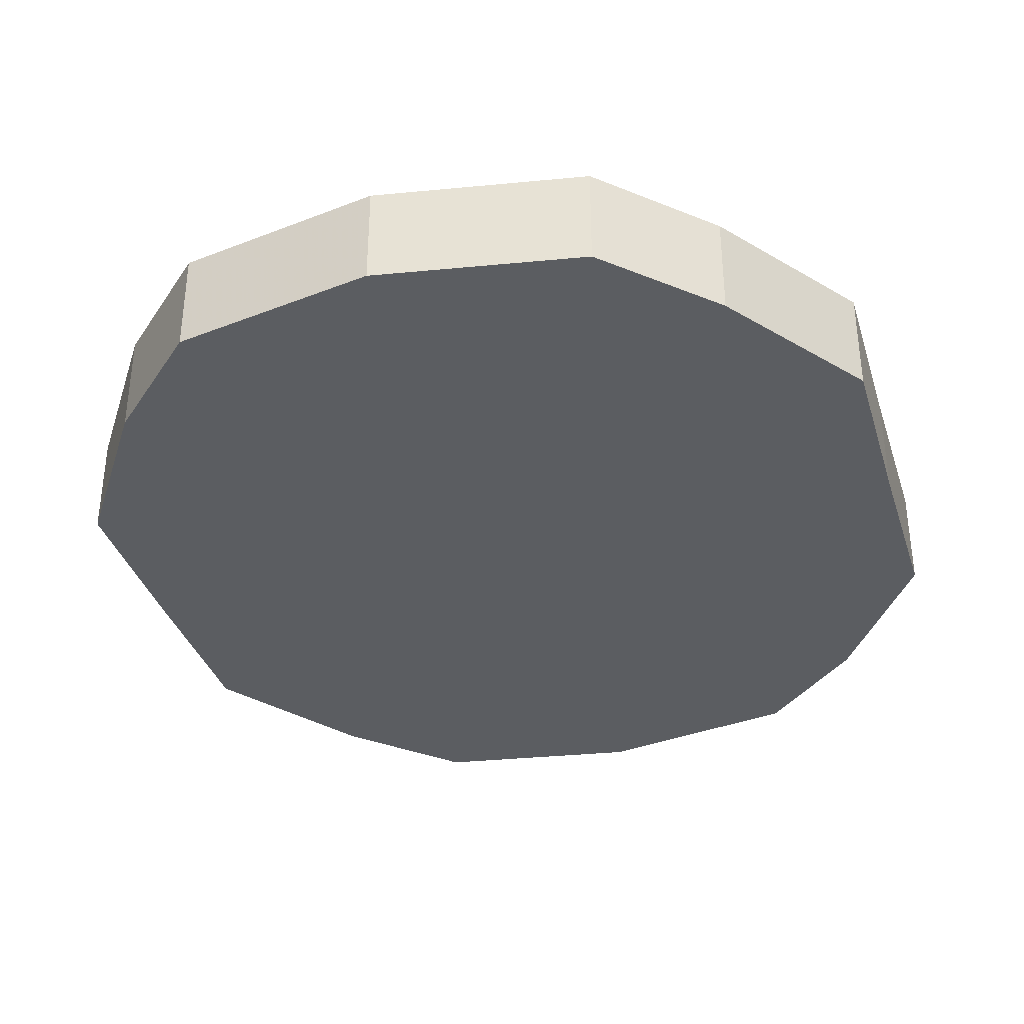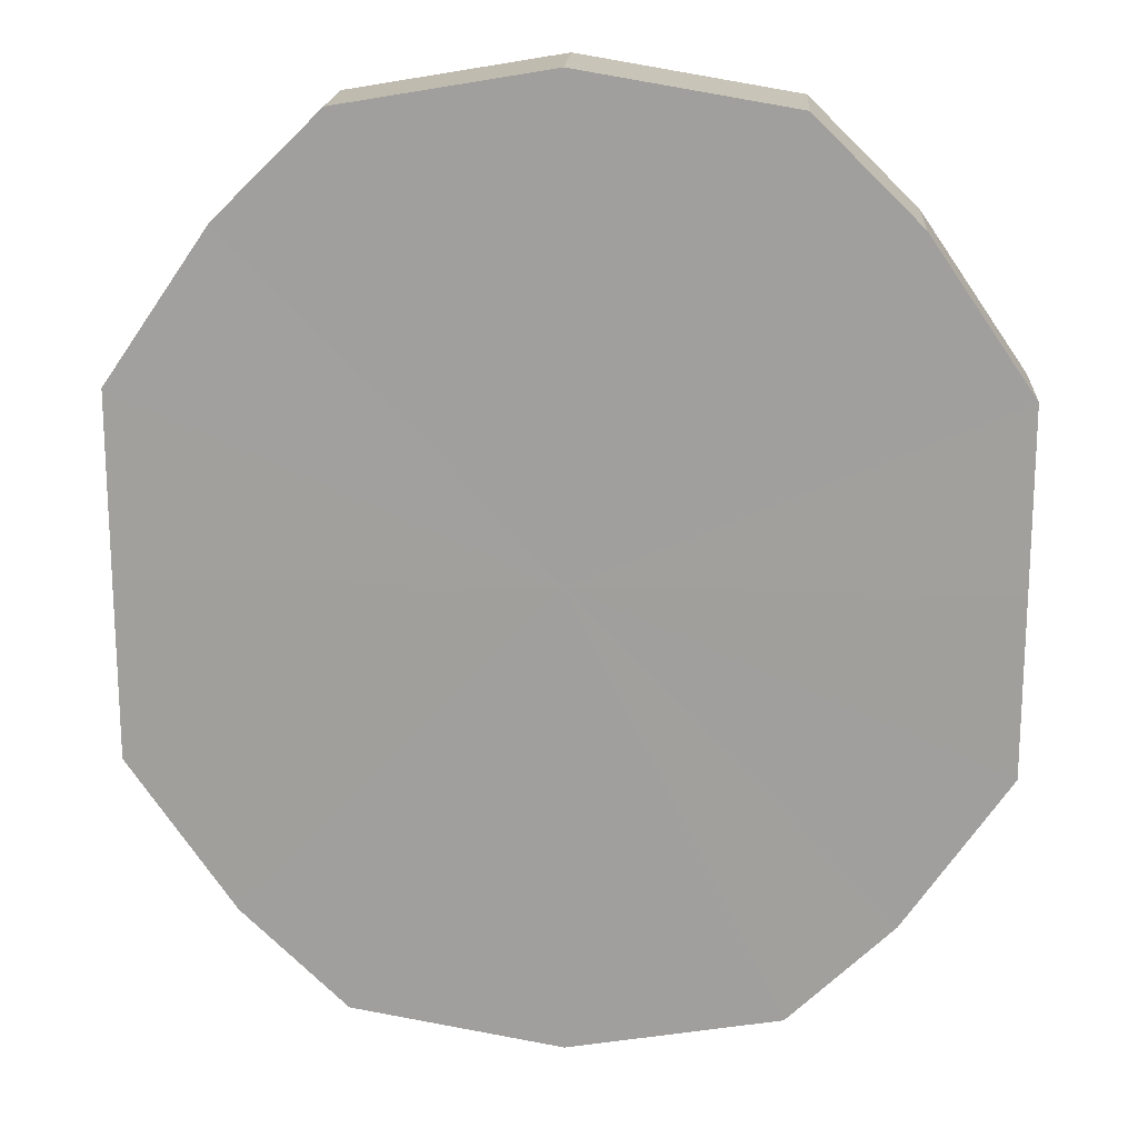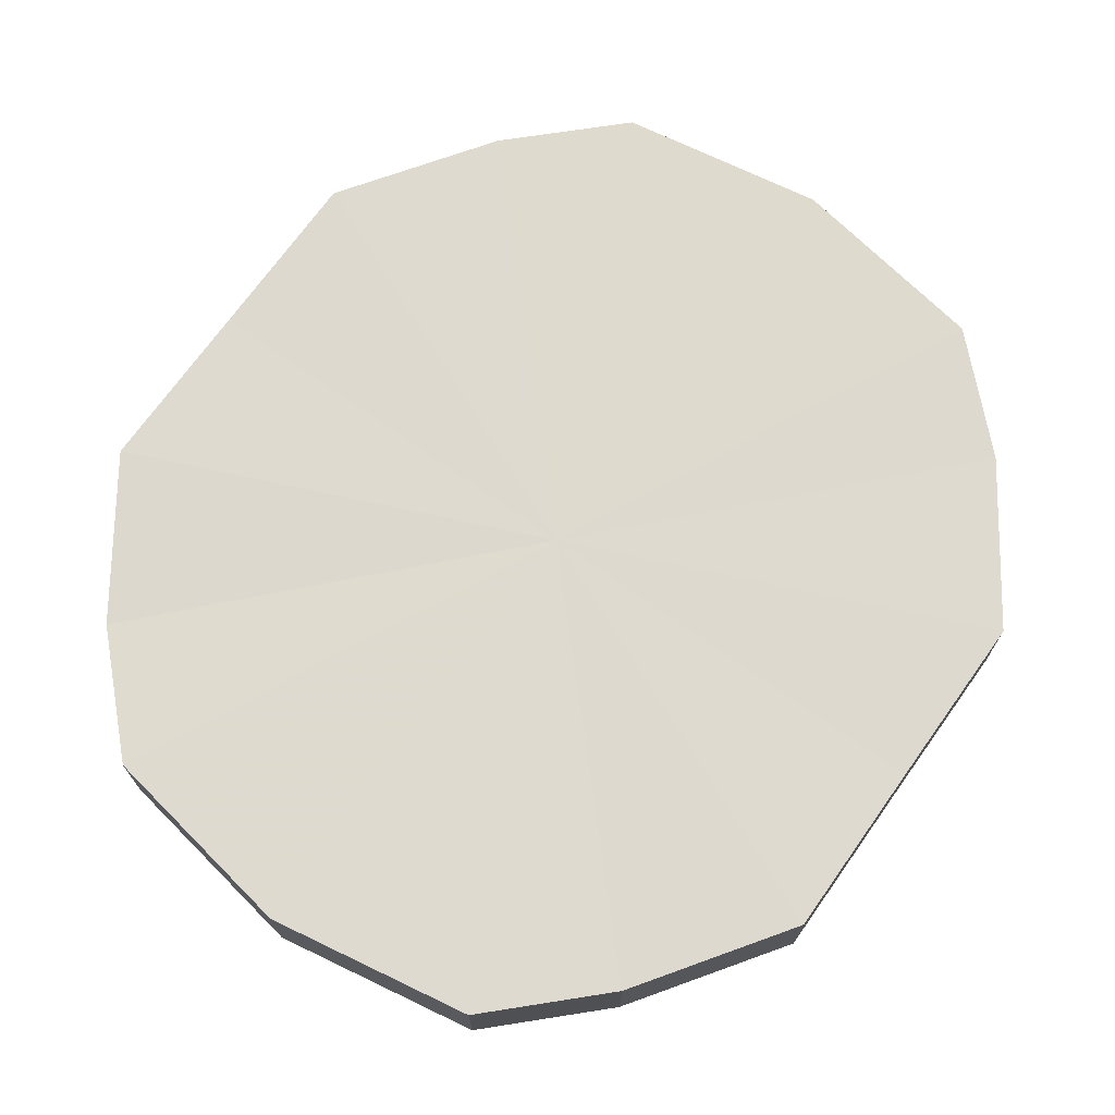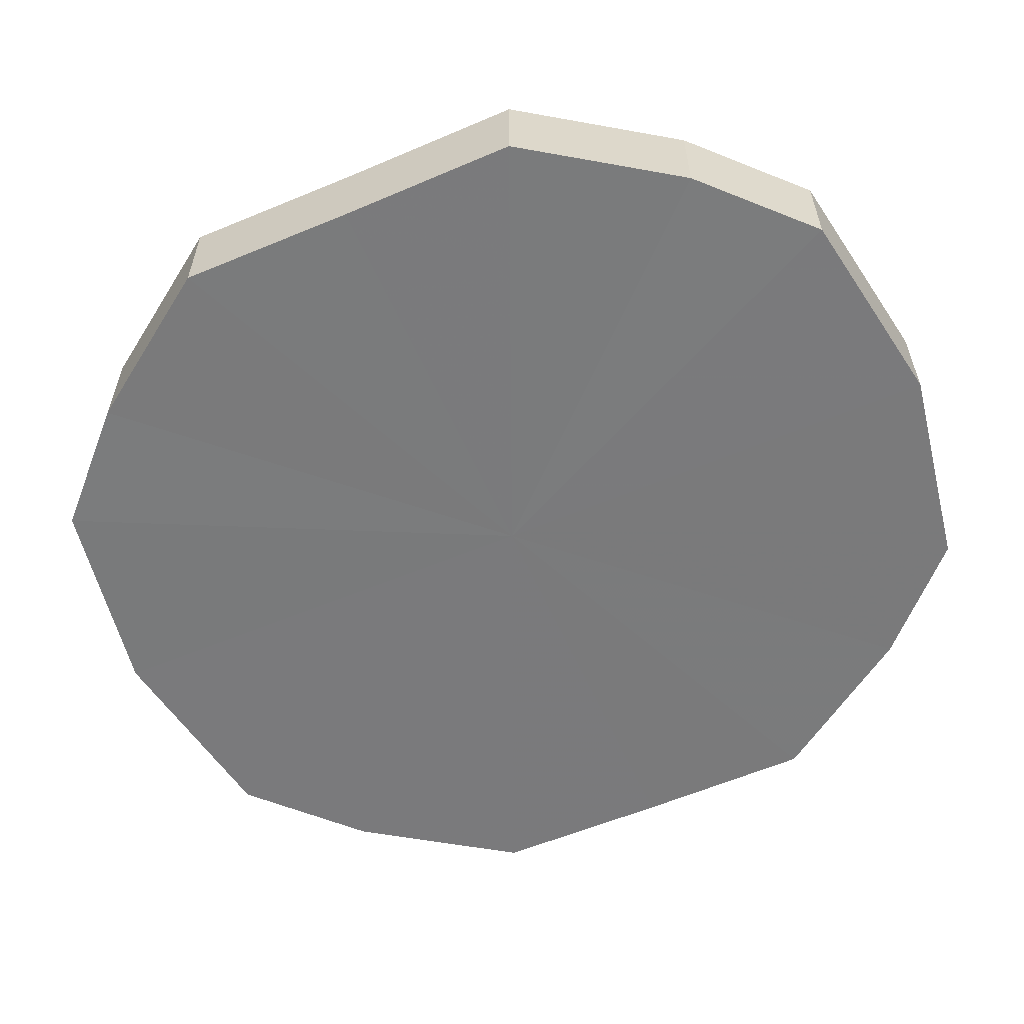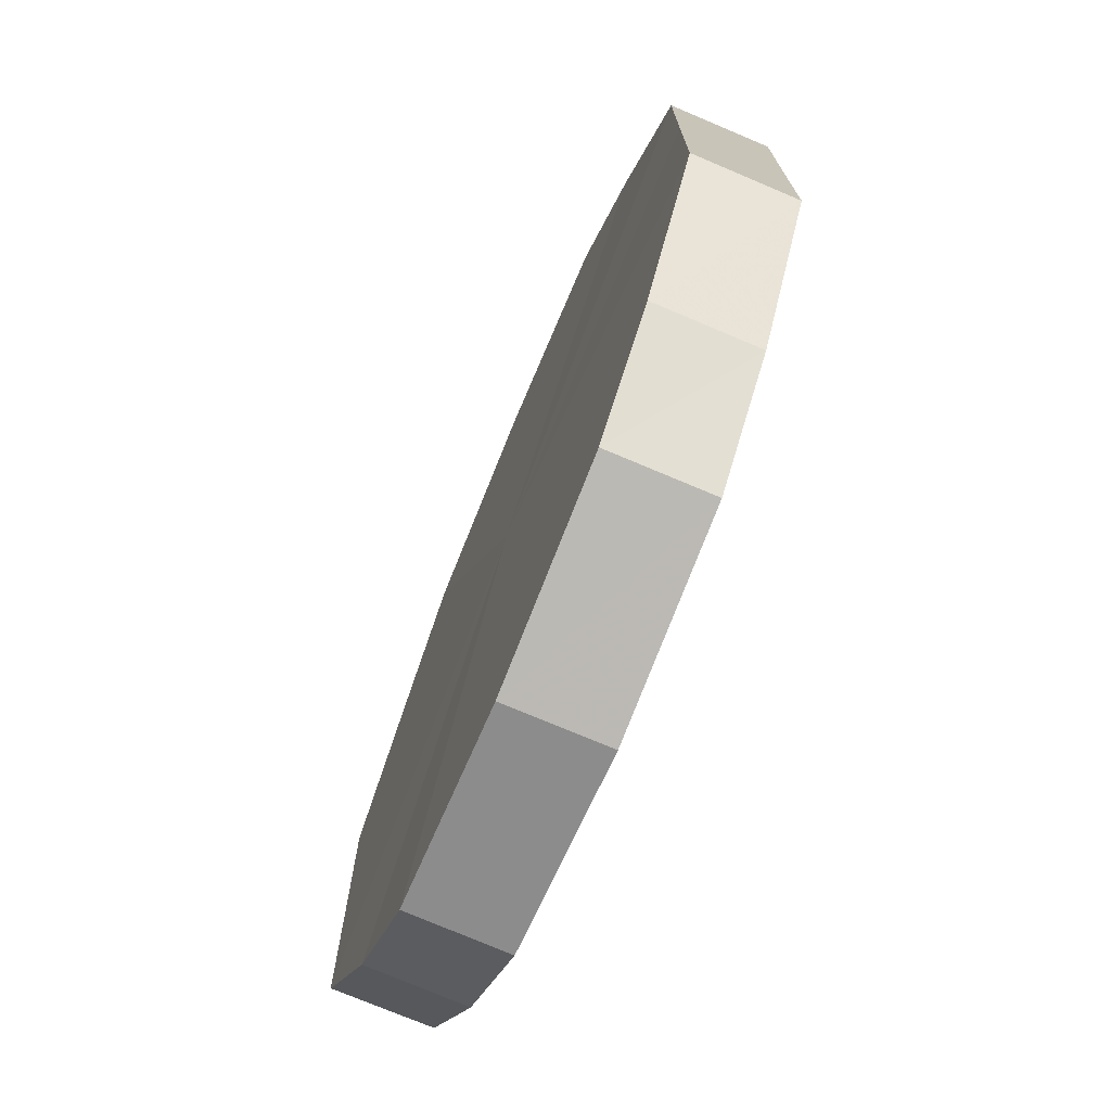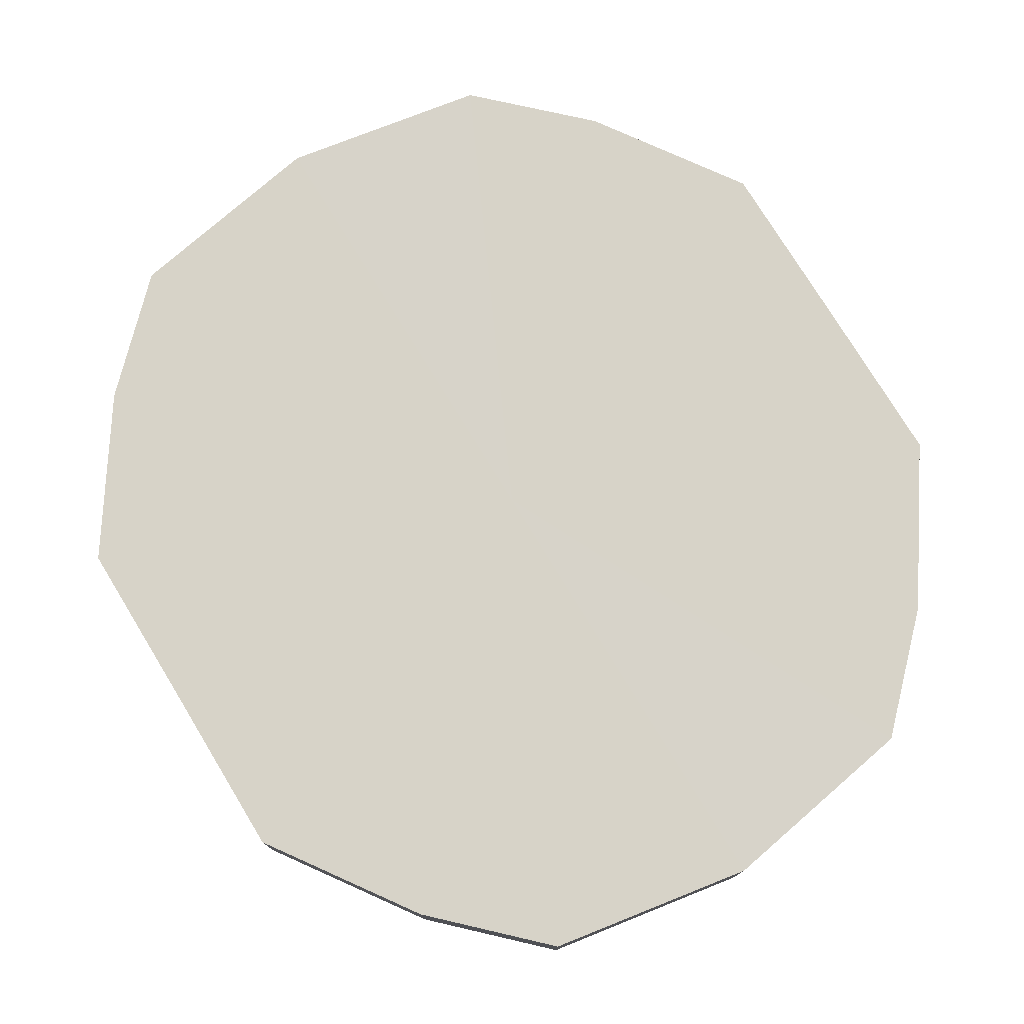
<metadata>
{"format":"obj","ext":"obj","renderer":"f3d","projection":"perspective","resolution":1024,"background":"white","views":[{"elev":-35.9,"azim":16.9,"up":"+Y"},{"elev":18.0,"azim":-176.4,"up":"+Z"},{"elev":71.2,"azim":35.5,"up":"+Y"},{"elev":-58.2,"azim":113.6,"up":"+Y"},{"elev":-73.7,"azim":-112.6,"up":"+Z"},{"elev":76.6,"azim":-31.4,"up":"+Y"}]}
</metadata>
<code>
o 1225
v 2243 1860 7.95
v 2243 1860 7.953
v 2243 1860 7.95
v 2243 1860 7.963
v 2243 1860 7.953
v 2243 1860 7.953
v 2243 1860 7.953
v 2243 1860 7.977
v 2243 1860 7.963
v 2243 1860 7.963
v 2243 1860 7.963
v 2243 1860 7.995
v 2243 1860 7.977
v 2243 1860 7.977
v 2243 1860 7.977
v 2243 1860 8.012
v 2243 1860 7.995
v 2243 1860 7.995
v 2243 1860 7.995
v 2243 1860 8.026
v 2243 1860 8.012
v 2243 1860 8.012
v 2243 1860 8.012
v 2243 1860 8.036
v 2243 1860 8.026
v 2243 1860 8.026
v 2243 1860 8.026
v 2243 1860 8.04
v 2243 1860 8.036
v 2243 1860 8.036
v 2243 1860 8.036
v 2243 1860 8.04
v 2243 1860 7.95
v 2243 1860 7.953
v 2243 1860 7.953
v 2243 1860 7.963
v 2243 1860 7.963
v 2243 1860 7.953
v 2243 1860 7.95
v 2243 1860 7.963
v 2243 1860 7.953
v 2243 1860 7.977
v 2243 1860 7.977
v 2243 1860 7.977
v 2243 1860 7.963
v 2243 1860 7.995
v 2243 1860 7.977
v 2243 1860 7.995
v 2243 1860 7.995
v 2243 1860 8.012
v 2243 1860 7.995
v 2243 1860 8.026
v 2243 1860 8.012
v 2243 1860 8.012
v 2243 1860 8.012
v 2243 1860 8.036
v 2243 1860 8.026
v 2243 1860 8.04
v 2243 1860 8.036
v 2243 1860 8.026
v 2243 1860 8.026
v 2243 1860 8.036
v 2243 1860 8.04
v 2243 1860 8.036
v 2243 1860 7.995
v 2243 1860 7.953
v 2243 1860 7.95
v 2243 1860 7.963
v 2243 1860 7.953
v 2243 1860 7.977
v 2243 1860 7.963
v 2243 1860 7.995
v 2243 1860 7.977
v 2243 1860 8.012
v 2243 1860 7.995
v 2243 1860 8.026
v 2243 1860 8.012
v 2243 1860 8.036
v 2243 1860 8.026
v 2243 1860 8.04
v 2243 1860 8.036
v 2243 1860 7.995
v 2243 1860 7.95
v 2243 1860 7.953
v 2243 1860 7.953
v 2243 1860 7.963
v 2243 1860 7.963
v 2243 1860 7.977
v 2243 1860 7.977
v 2243 1860 7.995
v 2243 1860 7.995
v 2243 1860 8.012
v 2243 1860 8.012
v 2243 1860 8.026
v 2243 1860 8.026
v 2243 1860 8.036
v 2243 1860 8.036
v 2243 1860 8.04
f 1 2 3
f 2 4 5
f 6 1 7
f 4 8 9
f 10 6 11
f 8 12 13
f 14 10 15
f 12 16 17
f 18 14 19
f 16 20 21
f 22 18 23
f 20 24 25
f 26 22 27
f 24 28 29
f 30 26 31
f 28 30 32
f 33 34 35
f 35 36 37
f 38 39 33
f 40 41 38
f 37 42 43
f 44 45 40
f 46 47 44
f 43 48 49
f 50 51 46
f 52 53 50
f 49 54 55
f 56 57 52
f 58 59 56
f 55 60 61
f 62 63 58
f 61 64 62
f 65 66 67
f 65 68 66
f 65 67 69
f 65 70 68
f 65 69 71
f 65 72 70
f 65 71 73
f 65 74 72
f 65 73 75
f 65 76 74
f 65 75 77
f 65 78 76
f 65 77 79
f 65 80 78
f 65 79 81
f 65 81 80
f 82 83 84
f 82 85 83
f 82 84 86
f 82 87 85
f 82 86 88
f 82 89 87
f 82 88 90
f 82 91 89
f 82 90 92
f 82 93 91
f 82 92 94
f 82 95 93
f 82 94 96
f 82 97 95
f 82 96 98
f 82 98 97

</code>
